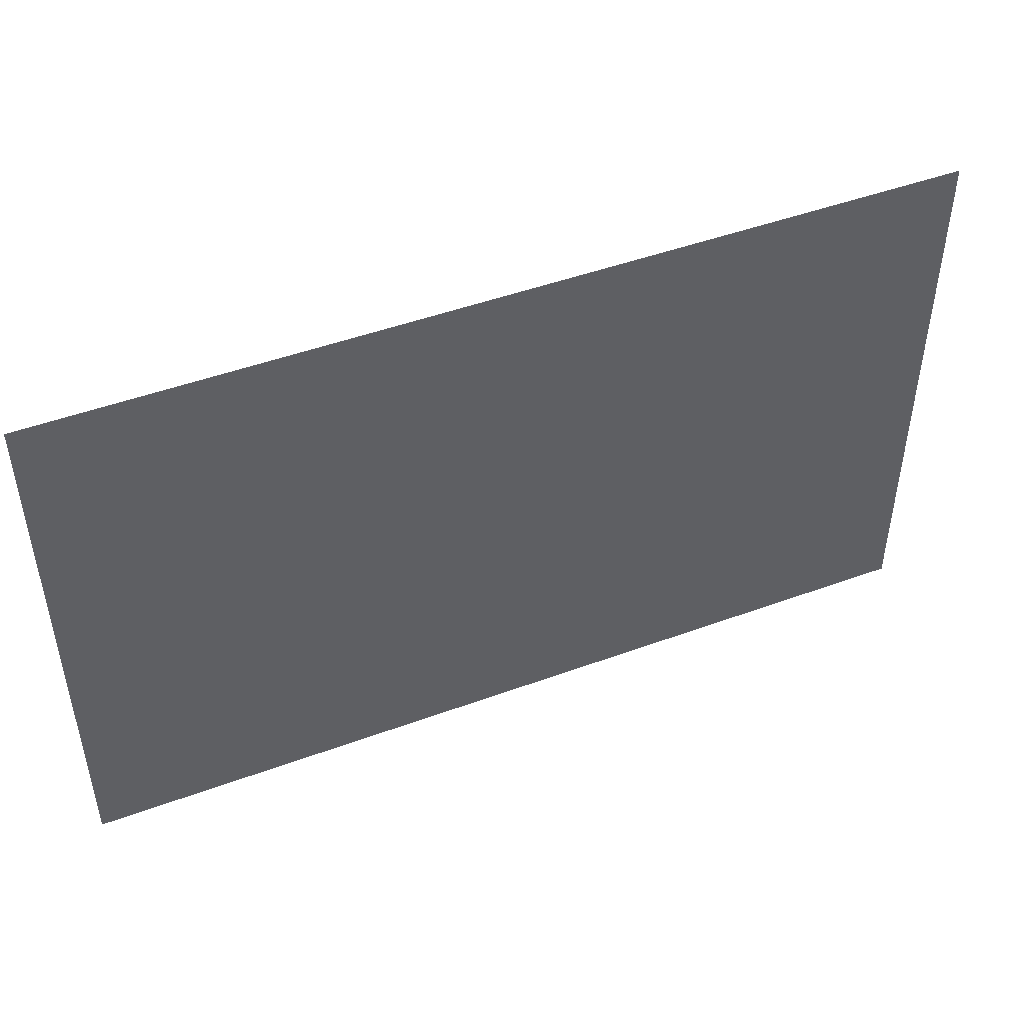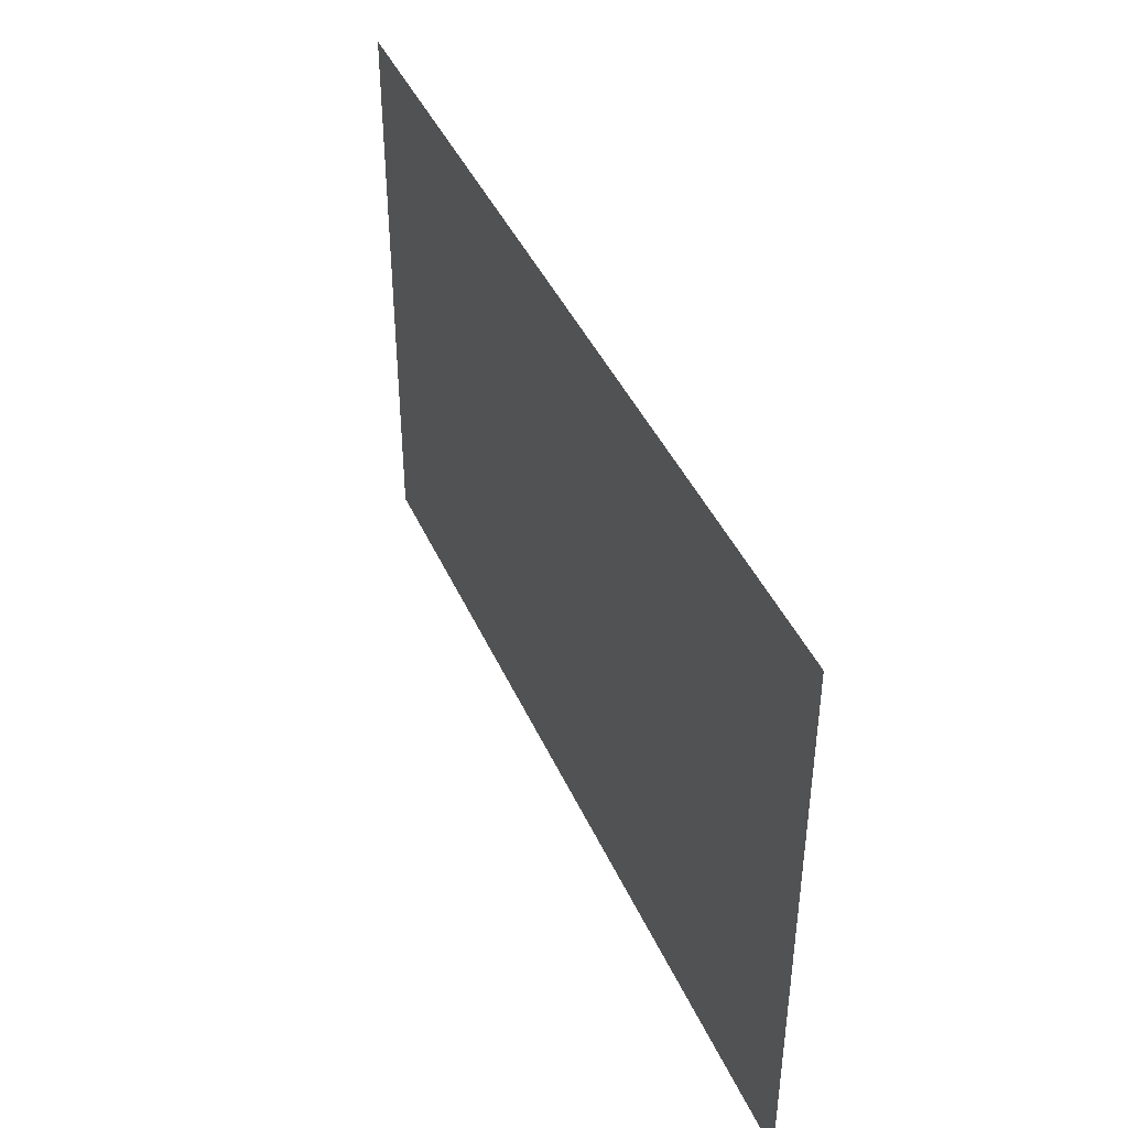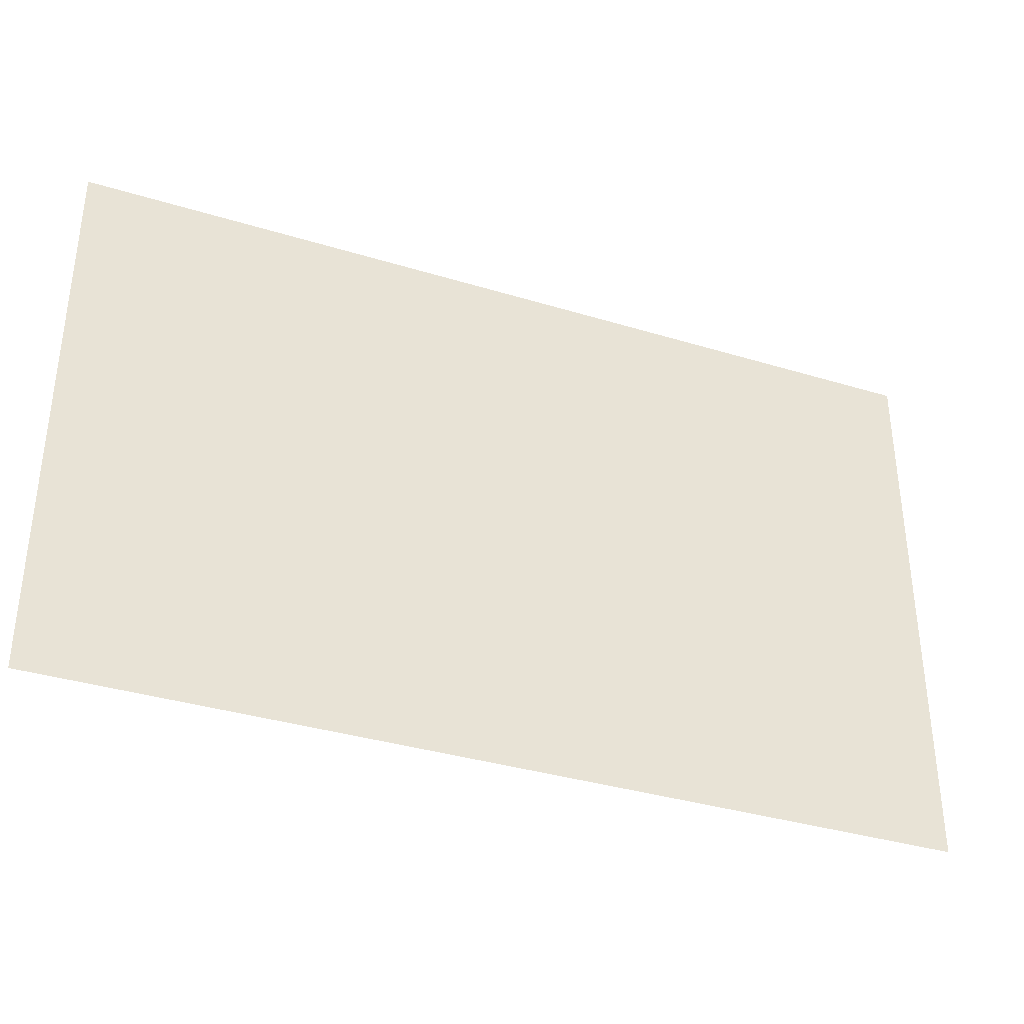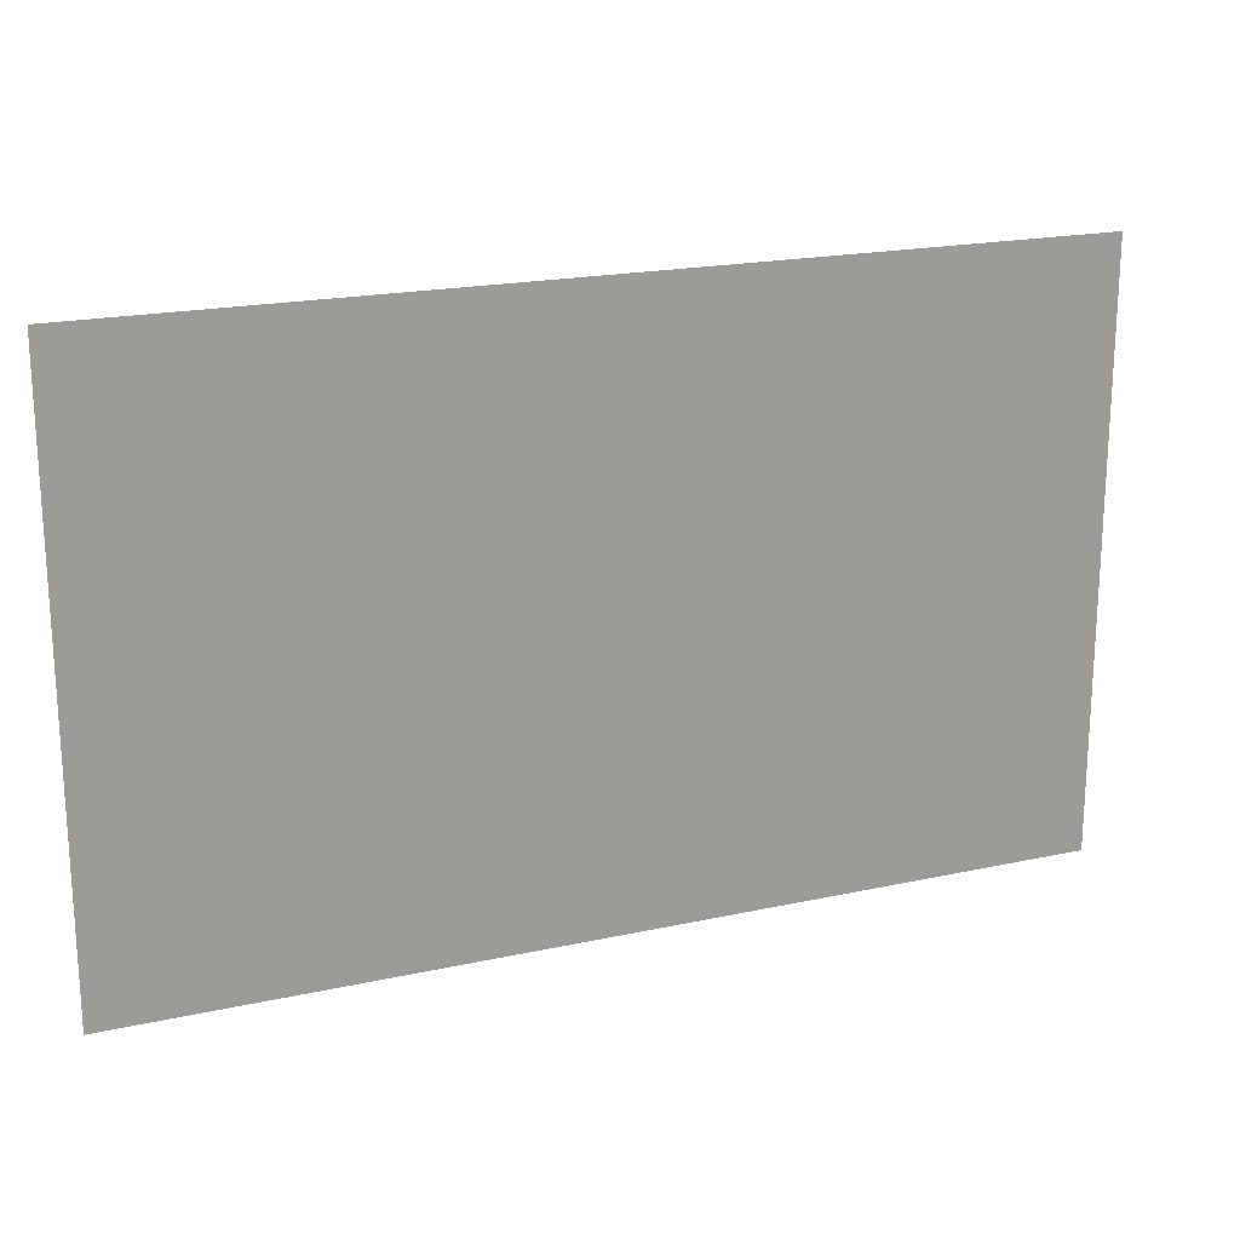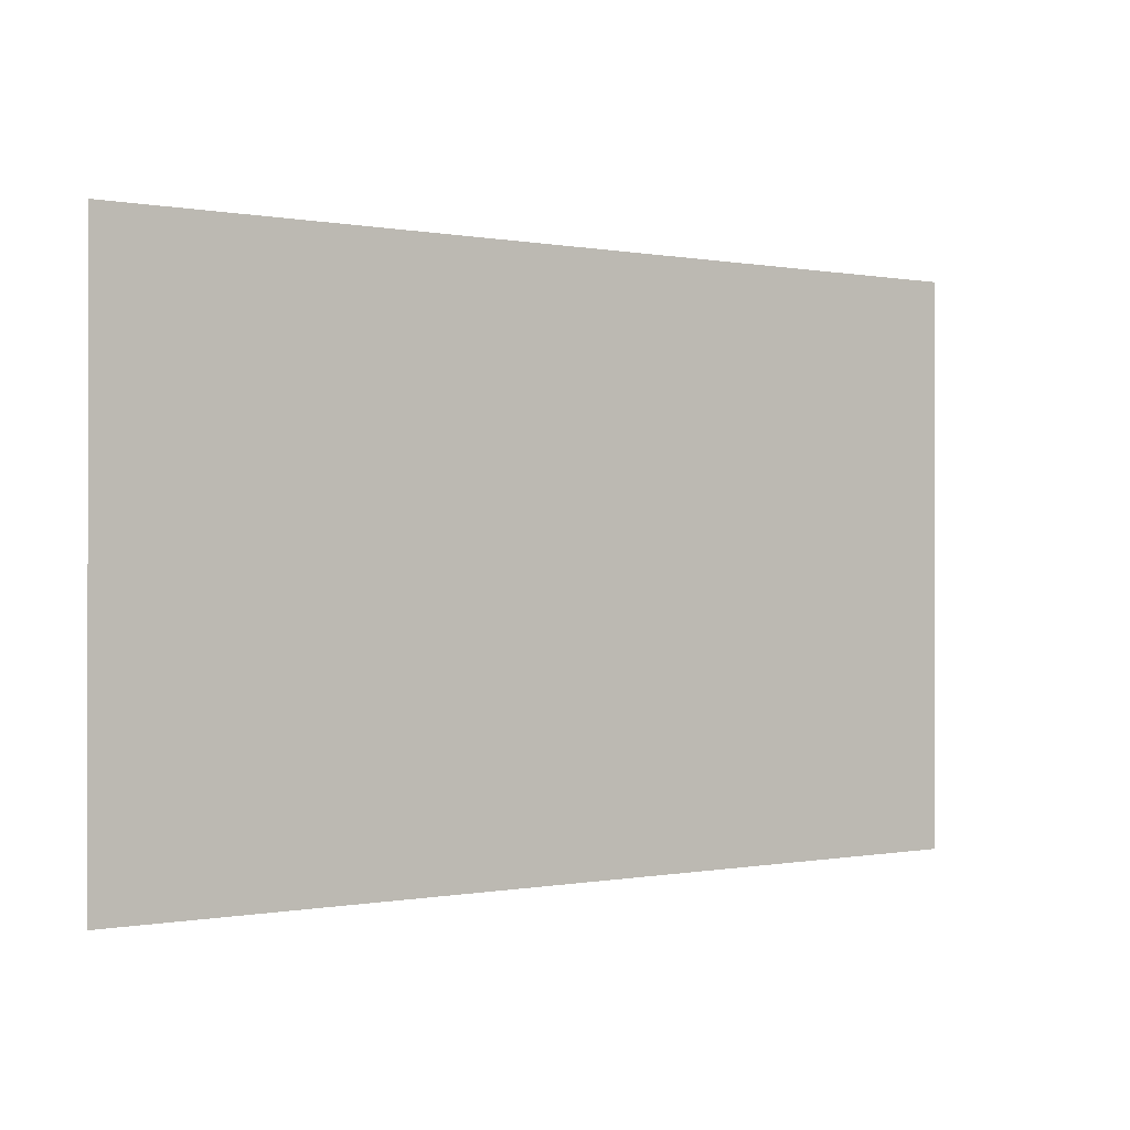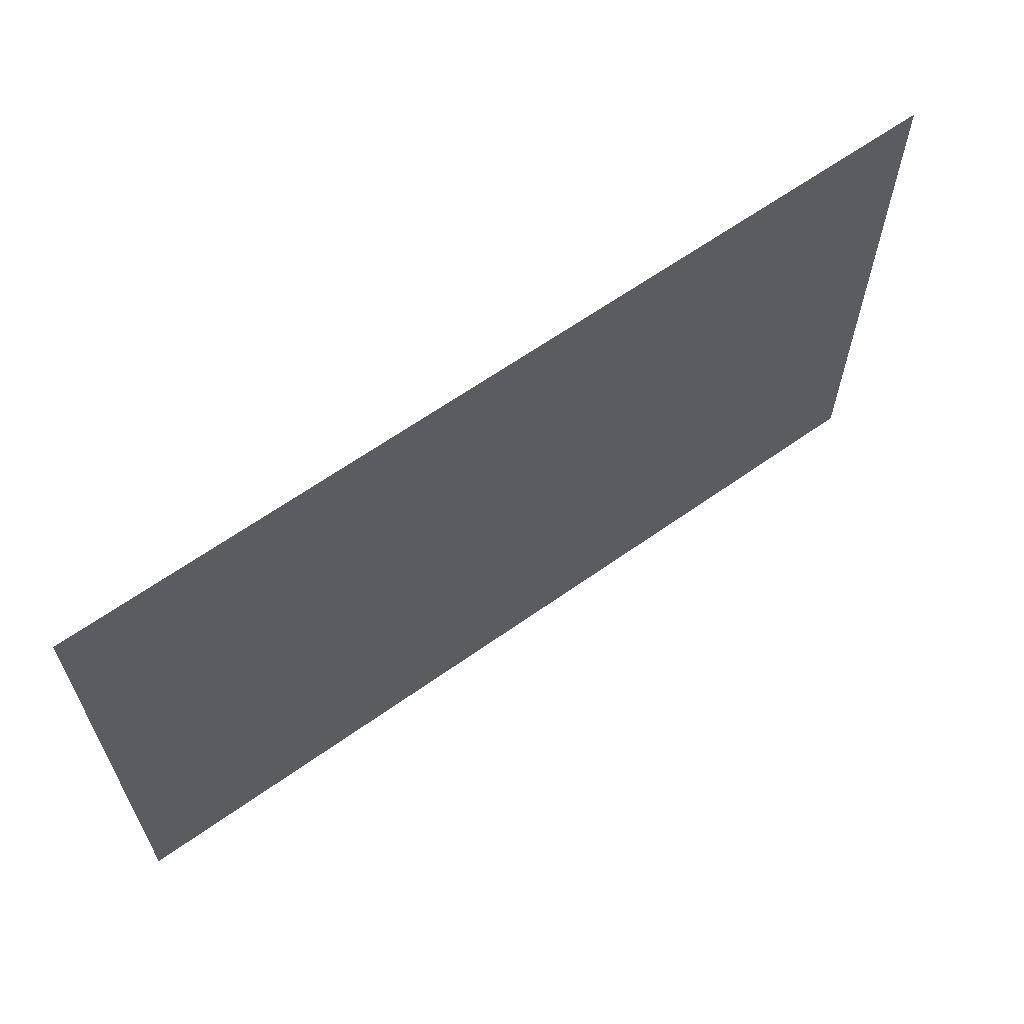
<metadata>
{"format":"obj","ext":"obj","renderer":"f3d","projection":"perspective","resolution":1024,"background":"white","views":[{"elev":47.4,"azim":157.5,"up":"+Z"},{"elev":42.3,"azim":67.3,"up":"+Z"},{"elev":-36.0,"azim":-21.8,"up":"+Z"},{"elev":19.6,"azim":157.7,"up":"+Z"},{"elev":-0.1,"azim":-35.4,"up":"+Z"},{"elev":63.2,"azim":-35.7,"up":"+Z"}]}
</metadata>
<code>
o Pavement
v -0.5 0 0.3124
v -0.25 0 0.3124
v -0.25 0 0.1562
v -0.5 0 0.1562
v 0 0 0.3124
v 0 0 0.1562
v 0.25 0 0.3124
v 0.25 0 0.1562
v 0.5 0 0.3124
v 0.5 0 0.1562
v -0.25 0 0
v -0.5 0 0
v 0 0 0
v 0.25 0 0
v 0.5 0 0
v -0.25 -0 -0.1562
v -0.5 -0 -0.1562
v 0 -0 -0.1562
v 0.25 -0 -0.1562
v 0.5 -0 -0.1562
v -0.25 -0 -0.3124
v -0.5 -0 -0.3124
v 0 -0 -0.3124
v 0.25 -0 -0.3124
v 0.5 -0 -0.3124
f 1 2 3 4
f 2 5 6 3
f 5 7 8 6
f 7 9 10 8
f 4 3 11 12
f 3 6 13 11
f 6 8 14 13
f 8 10 15 14
f 12 11 16 17
f 11 13 18 16
f 13 14 19 18
f 14 15 20 19
f 17 16 21 22
f 16 18 23 21
f 18 19 24 23
f 19 20 25 24

</code>
